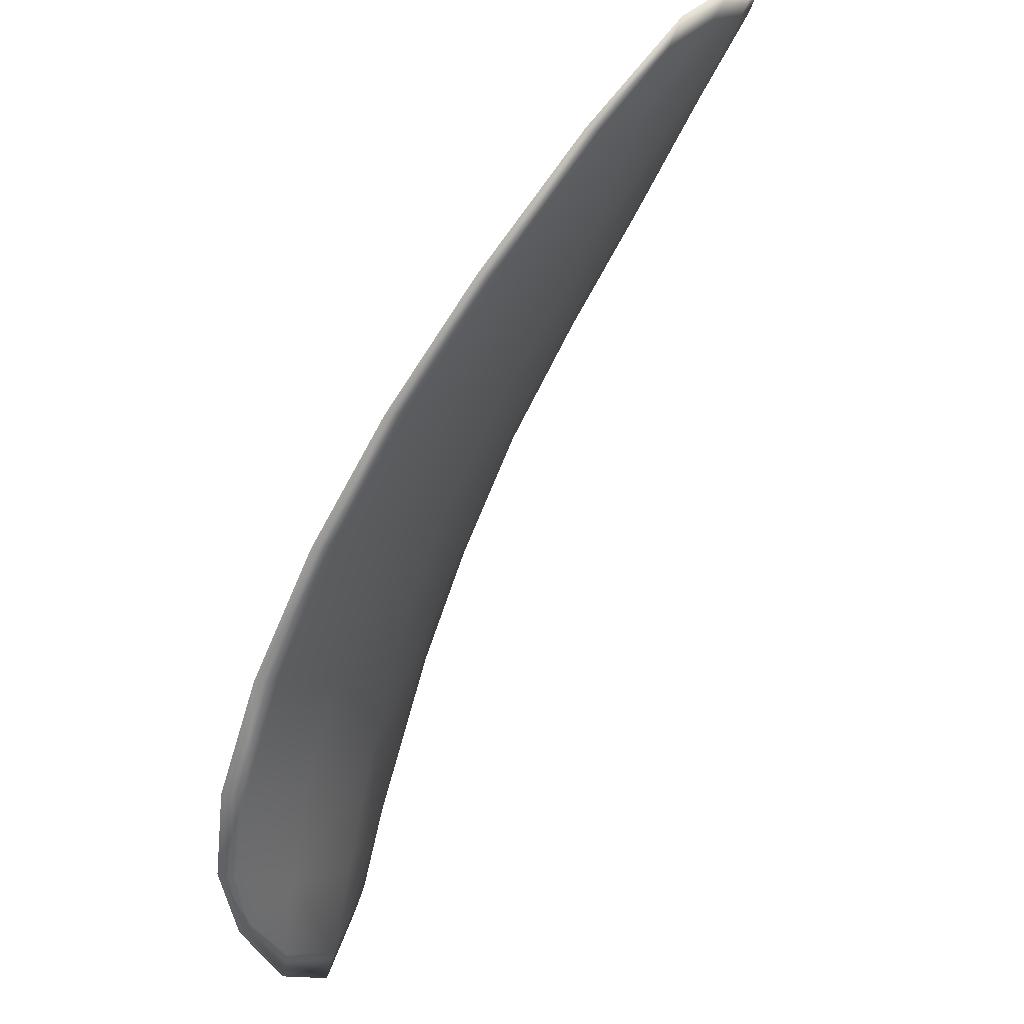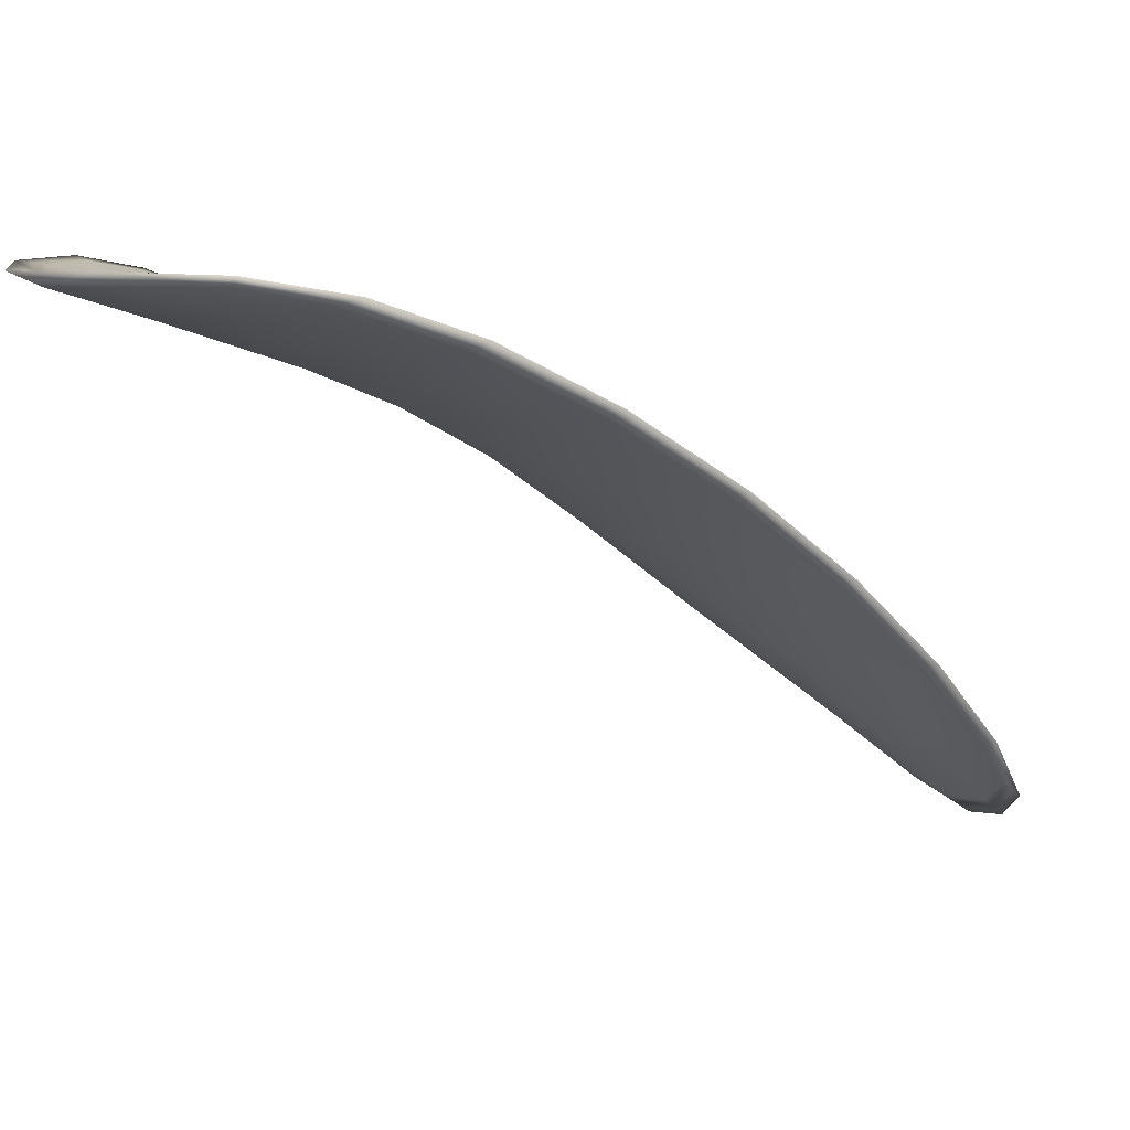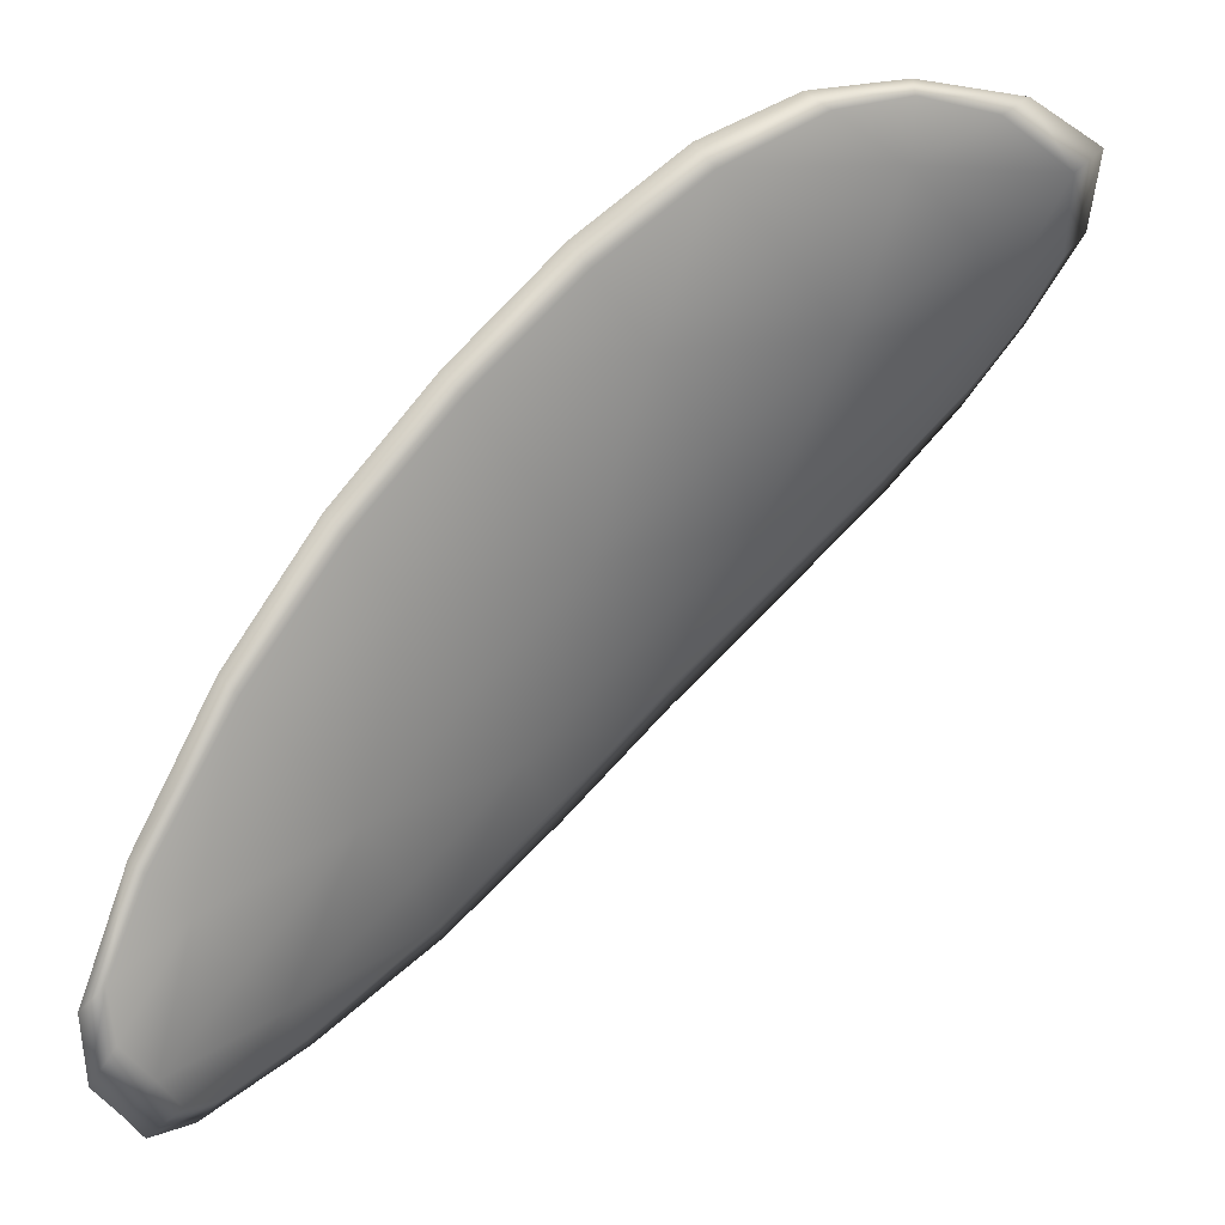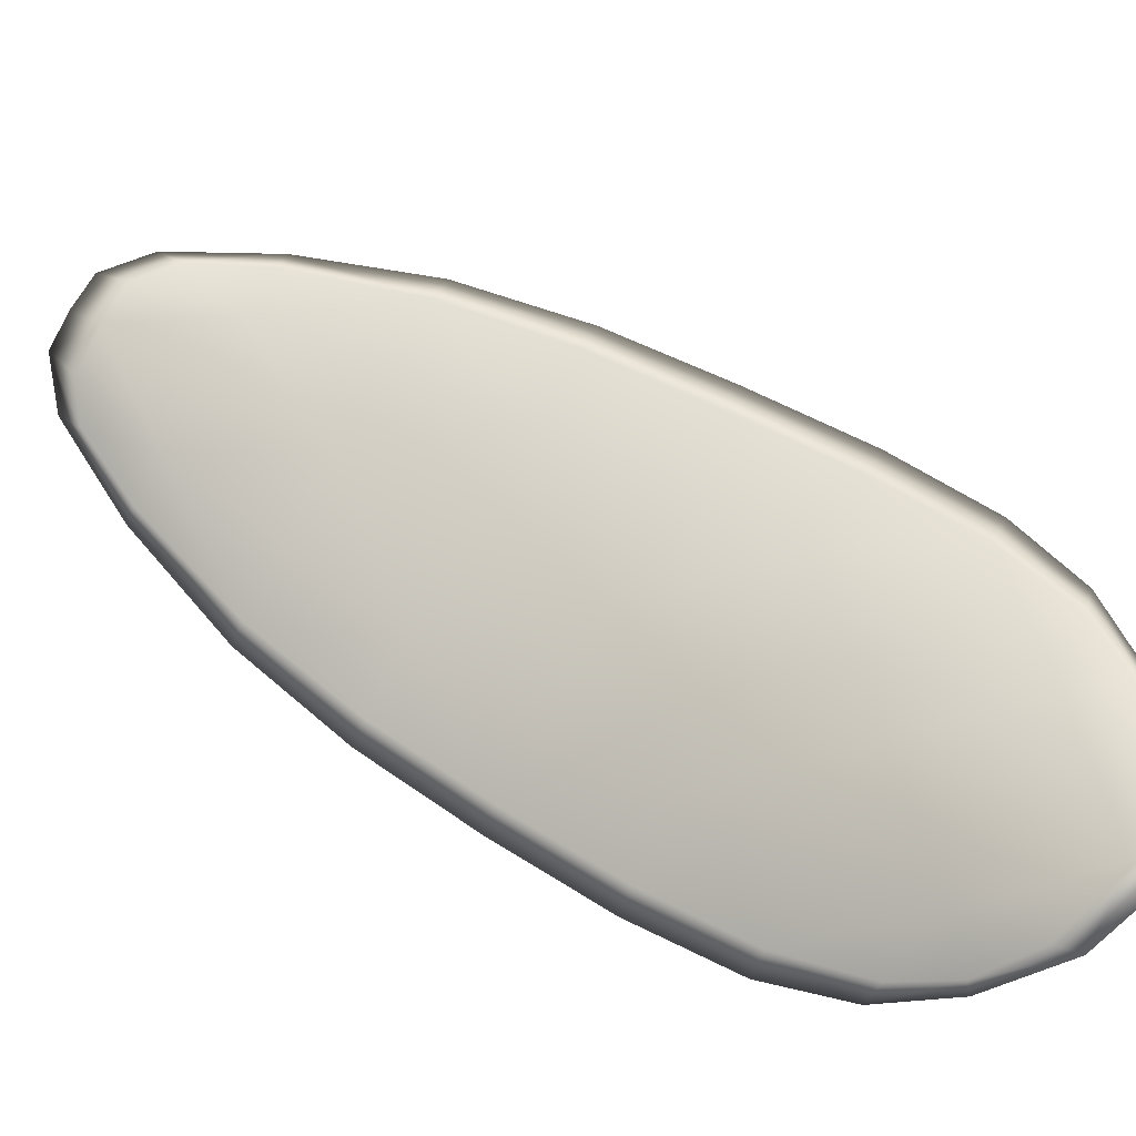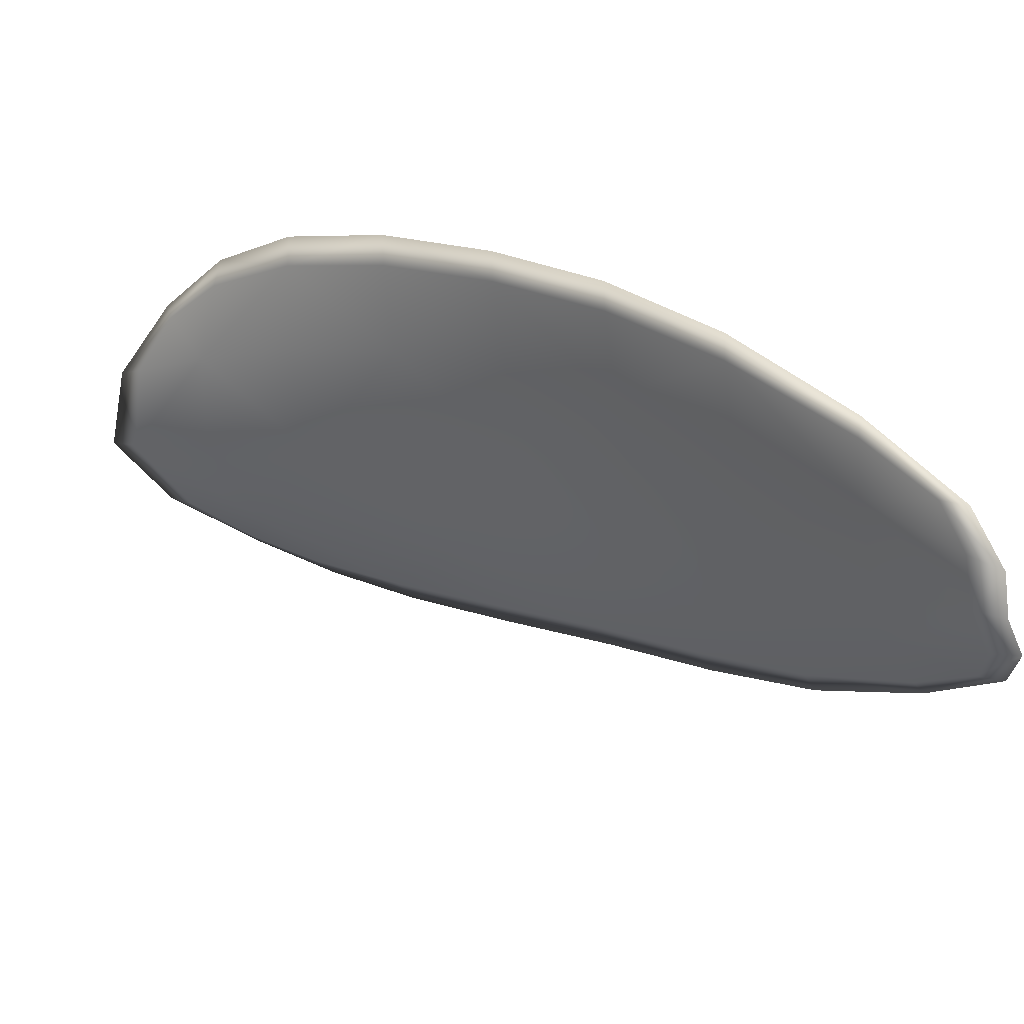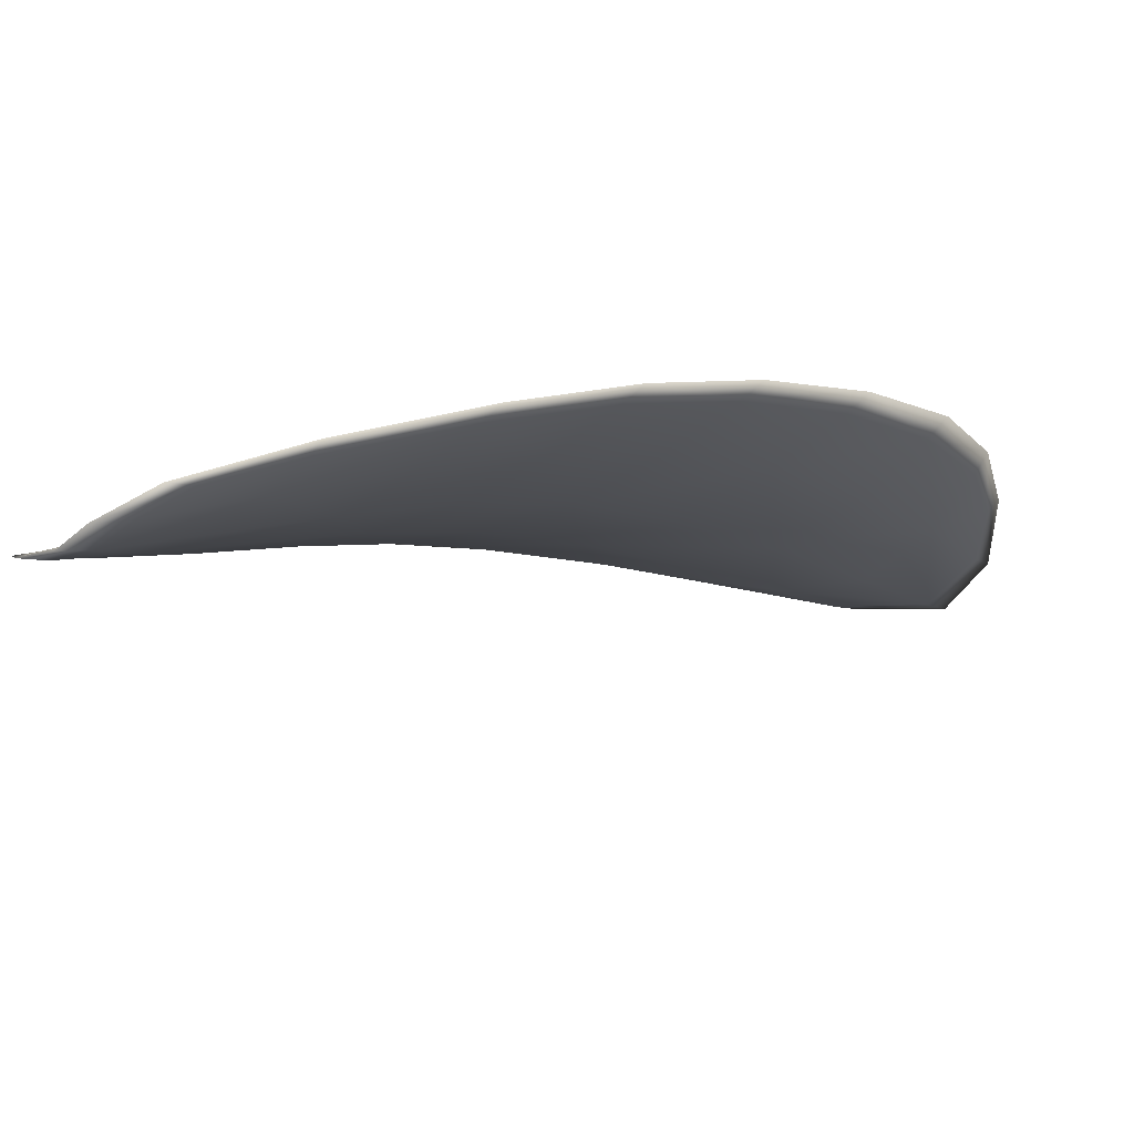
<metadata>
{"format":"obj","ext":"obj","renderer":"f3d","projection":"perspective","resolution":1024,"background":"white","views":[{"elev":-27.7,"azim":-71.4,"up":"+Z"},{"elev":21.1,"azim":-163.5,"up":"+Y"},{"elev":-49.9,"azim":73.2,"up":"+Y"},{"elev":-50.0,"azim":37.4,"up":"+Z"},{"elev":-49.3,"azim":-115.2,"up":"+Y"},{"elev":43.9,"azim":7.1,"up":"+Z"}]}
</metadata>
<code>
v -2.342 0.7915 -1.179
v -2.343 0.7918 -1.181
v -2.345 0.7906 -1.179
v -2.344 0.7904 -1.177
v -2.343 0.7904 -1.176
v -2.342 0.7914 -1.177
v -2.341 0.7919 -1.179
v -2.341 0.7923 -1.18
v -2.342 0.7925 -1.182
v -2.345 0.7922 -1.182
v -2.347 0.7926 -1.182
v -2.349 0.7917 -1.181
v -2.347 0.7912 -1.18
v -2.344 0.7928 -1.183
v -2.346 0.7929 -1.183
v -2.352 0.7861 -1.175
v -2.354 0.7865 -1.176
v -2.355 0.7843 -1.174
v -2.354 0.7839 -1.174
v -2.352 0.7835 -1.172
v -2.351 0.7856 -1.174
v -2.349 0.7875 -1.175
v -2.351 0.788 -1.177
v -2.352 0.7885 -1.178
v -2.349 0.7853 -1.172
v -2.351 0.7833 -1.171
v -2.35 0.7832 -1.17
v -2.348 0.7852 -1.171
v -2.346 0.7871 -1.172
v -2.347 0.7872 -1.174
v -2.345 0.7889 -1.175
v -2.347 0.7891 -1.177
v -2.344 0.7889 -1.174
v -2.349 0.7897 -1.178
v -2.351 0.7903 -1.179
v -2.355 0.7817 -1.172
v -2.356 0.782 -1.172
v -2.356 0.7806 -1.171
v -2.356 0.78 -1.171
v -2.355 0.7797 -1.17
v -2.354 0.7813 -1.171
v -2.353 0.7812 -1.17
v -2.355 0.7796 -1.169
v -2.354 0.78 -1.169
v -2.352 0.7812 -1.169
v -2.342 0.7913 -1.179
v -2.343 0.7916 -1.181
v -2.342 0.7924 -1.182
v -2.341 0.7921 -1.18
v -2.341 0.7918 -1.179
v -2.341 0.7913 -1.177
v -2.342 0.7902 -1.176
v -2.344 0.7902 -1.177
v -2.345 0.7904 -1.179
v -2.345 0.792 -1.182
v -2.347 0.7925 -1.182
v -2.346 0.7928 -1.183
v -2.344 0.7927 -1.183
v -2.347 0.791 -1.18
v -2.349 0.7916 -1.181
v -2.352 0.7859 -1.175
v -2.354 0.7864 -1.176
v -2.352 0.7884 -1.178
v -2.351 0.7879 -1.177
v -2.349 0.7873 -1.175
v -2.351 0.7854 -1.174
v -2.352 0.7833 -1.172
v -2.354 0.7838 -1.174
v -2.355 0.7842 -1.175
v -2.349 0.7851 -1.172
v -2.347 0.7871 -1.174
v -2.346 0.787 -1.172
v -2.348 0.7851 -1.171
v -2.35 0.783 -1.17
v -2.351 0.7831 -1.171
v -2.345 0.7887 -1.175
v -2.347 0.789 -1.177
v -2.344 0.7888 -1.174
v -2.349 0.7896 -1.179
v -2.351 0.7902 -1.18
v -2.355 0.7815 -1.172
v -2.356 0.7819 -1.173
v -2.354 0.7812 -1.171
v -2.355 0.7796 -1.17
v -2.356 0.7798 -1.171
v -2.356 0.7805 -1.171
v -2.353 0.781 -1.17
v -2.352 0.781 -1.169
v -2.354 0.7799 -1.169
v -2.354 0.7795 -1.169
v -2.356 0.7821 -1.173
v -2.357 0.7802 -1.171
v -2.356 0.7844 -1.175
v -2.356 0.7805 -1.171
v -2.355 0.779 -1.169
v -2.354 0.7796 -1.169
v -2.356 0.7791 -1.17
v -2.354 0.7799 -1.169
v -2.341 0.7913 -1.177
v -2.341 0.792 -1.179
v -2.342 0.7903 -1.175
v -2.341 0.7918 -1.179
v -2.343 0.793 -1.183
v -2.346 0.793 -1.183
v -2.342 0.7927 -1.183
v -2.346 0.7928 -1.183
v -2.348 0.7927 -1.182
v -2.349 0.7919 -1.181
v -2.356 0.7793 -1.17
v -2.352 0.7811 -1.169
v -2.349 0.7831 -1.169
v -2.341 0.7924 -1.181
v -2.344 0.7888 -1.173
v -2.346 0.787 -1.172
v -2.351 0.7904 -1.18
v -2.353 0.7886 -1.178
v -2.354 0.7866 -1.176
v -2.347 0.7851 -1.171
f 1 2 3
f 1 3 4
f 1 4 5
f 1 5 6
f 1 6 7
f 1 7 8
f 1 8 9
f 1 9 2
f 10 11 12
f 10 12 13
f 10 13 3
f 10 3 2
f 10 2 9
f 10 9 14
f 10 14 15
f 10 15 11
f 16 17 18
f 16 18 19
f 16 19 20
f 16 20 21
f 16 21 22
f 16 22 23
f 16 23 24
f 16 24 17
f 25 21 20
f 25 20 26
f 25 26 27
f 25 27 28
f 25 28 29
f 25 29 30
f 25 30 22
f 25 22 21
f 31 32 22
f 31 22 30
f 31 30 29
f 31 29 33
f 31 33 5
f 31 5 4
f 31 4 3
f 31 3 32
f 34 35 24
f 34 24 23
f 34 23 22
f 34 22 32
f 34 32 3
f 34 3 13
f 34 13 12
f 34 12 35
f 36 37 38
f 36 38 39
f 36 39 40
f 36 40 41
f 36 41 20
f 36 20 19
f 36 19 18
f 36 18 37
f 42 41 40
f 42 40 43
f 42 43 44
f 42 44 45
f 42 45 27
f 42 27 26
f 42 26 20
f 42 20 41
f 46 47 48
f 46 48 49
f 46 49 50
f 46 50 51
f 46 51 52
f 46 52 53
f 46 53 54
f 46 54 47
f 55 56 57
f 55 57 58
f 55 58 48
f 55 48 47
f 55 47 54
f 55 54 59
f 55 59 60
f 55 60 56
f 61 62 63
f 61 63 64
f 61 64 65
f 61 65 66
f 61 66 67
f 61 67 68
f 61 68 69
f 61 69 62
f 70 66 65
f 70 65 71
f 70 71 72
f 70 72 73
f 70 73 74
f 70 74 75
f 70 75 67
f 70 67 66
f 76 77 54
f 76 54 53
f 76 53 52
f 76 52 78
f 76 78 72
f 76 72 71
f 76 71 65
f 76 65 77
f 79 80 60
f 79 60 59
f 79 59 54
f 79 54 77
f 79 77 65
f 79 65 64
f 79 64 63
f 79 63 80
f 81 82 69
f 81 69 68
f 81 68 67
f 81 67 83
f 81 83 84
f 81 84 85
f 81 85 86
f 81 86 82
f 87 83 67
f 87 67 75
f 87 75 74
f 87 74 88
f 87 88 89
f 87 89 90
f 87 90 84
f 87 84 83
f 91 92 38
f 91 38 37
f 91 37 18
f 91 18 93
f 91 93 69
f 91 69 82
f 91 82 94
f 91 94 92
f 95 96 44
f 95 44 43
f 95 43 40
f 95 40 97
f 95 97 84
f 95 84 90
f 95 90 98
f 95 98 96
f 99 100 7
f 99 7 6
f 99 6 5
f 99 5 101
f 99 101 52
f 99 52 51
f 99 51 102
f 99 102 100
f 103 104 15
f 103 15 14
f 103 14 9
f 103 9 105
f 103 105 48
f 103 48 58
f 103 58 106
f 103 106 104
f 107 108 12
f 107 12 11
f 107 11 15
f 107 15 104
f 107 104 106
f 107 106 56
f 107 56 60
f 107 60 108
f 109 97 40
f 109 40 39
f 109 39 38
f 109 38 92
f 109 92 94
f 109 94 85
f 109 85 84
f 109 84 97
f 110 111 27
f 110 27 45
f 110 45 44
f 110 44 96
f 110 96 98
f 110 98 88
f 110 88 74
f 110 74 111
f 112 105 9
f 112 9 8
f 112 8 7
f 112 7 100
f 112 100 102
f 112 102 49
f 112 49 48
f 112 48 105
f 113 101 5
f 113 5 33
f 113 33 29
f 113 29 114
f 113 114 72
f 113 72 78
f 113 78 52
f 113 52 101
f 115 116 24
f 115 24 35
f 115 35 12
f 115 12 108
f 115 108 60
f 115 60 80
f 115 80 63
f 115 63 116
f 117 93 18
f 117 18 17
f 117 17 24
f 117 24 116
f 117 116 63
f 117 63 62
f 117 62 69
f 117 69 93
f 118 114 29
f 118 29 28
f 118 28 27
f 118 27 111
f 118 111 74
f 118 74 73
f 118 73 72
f 118 72 114

</code>
